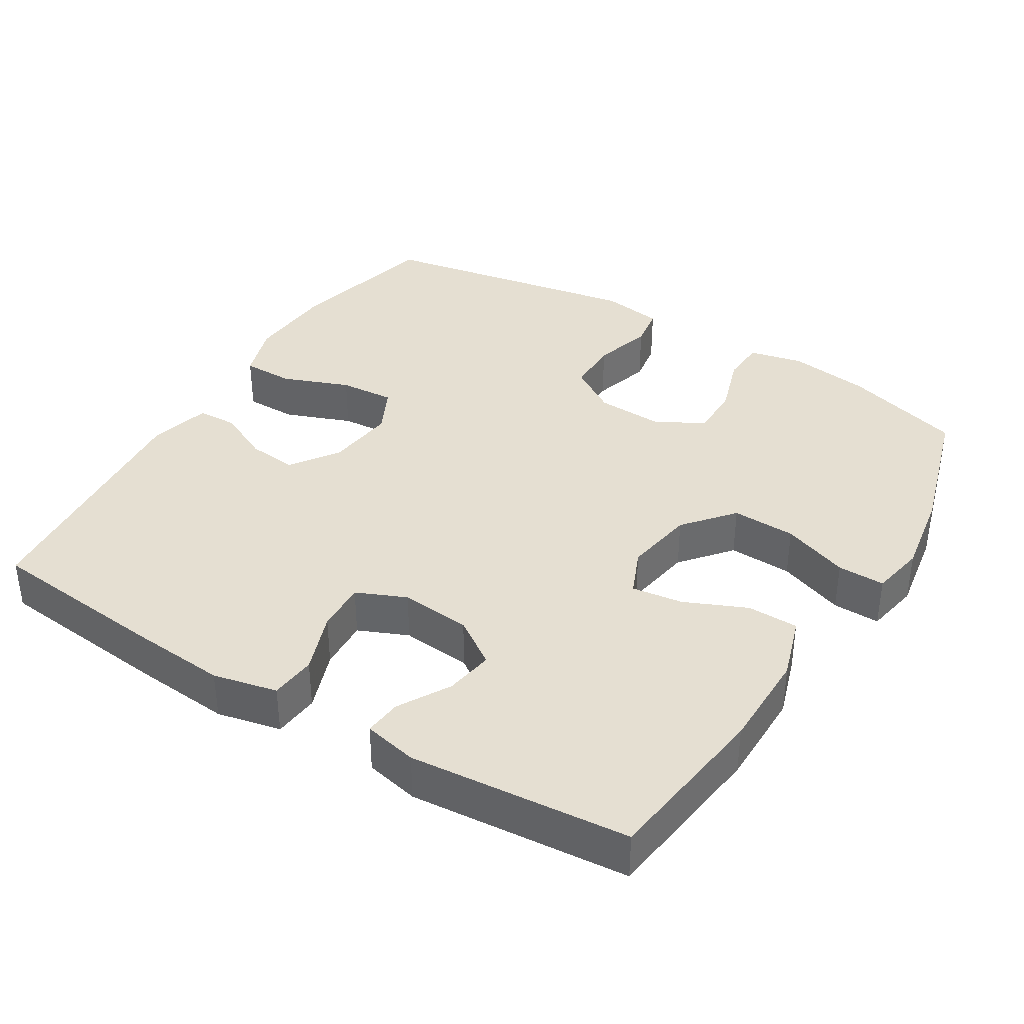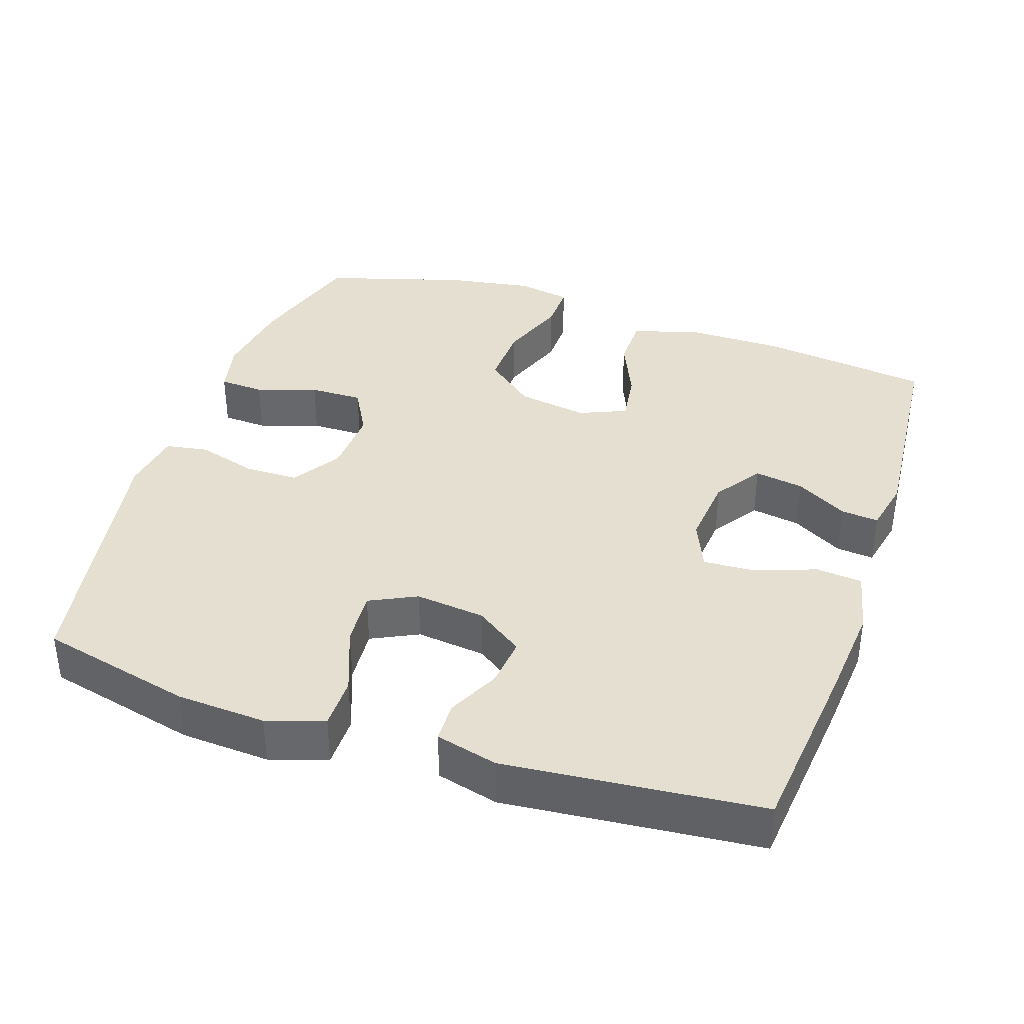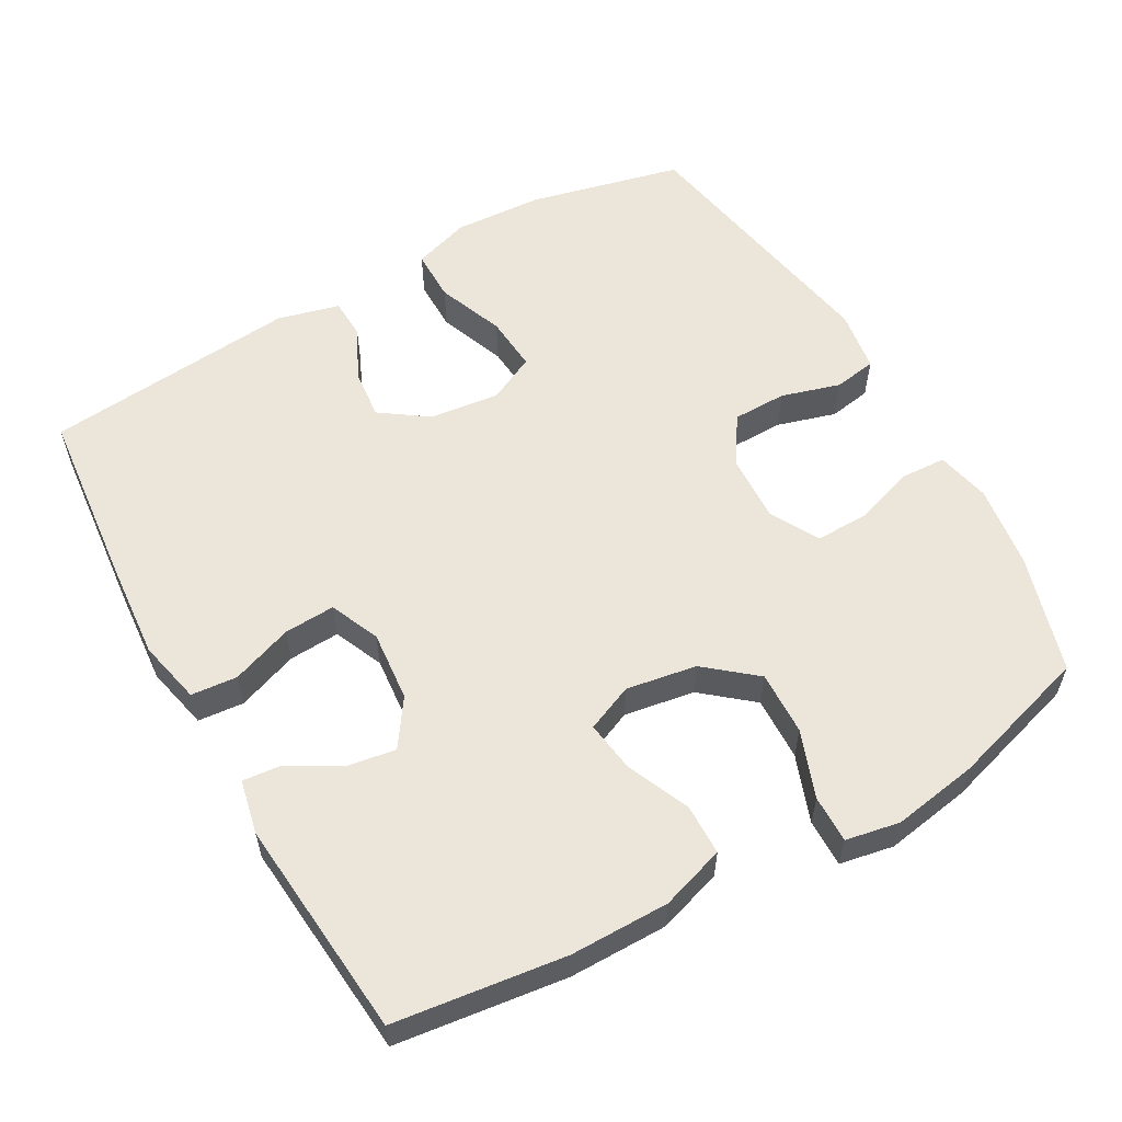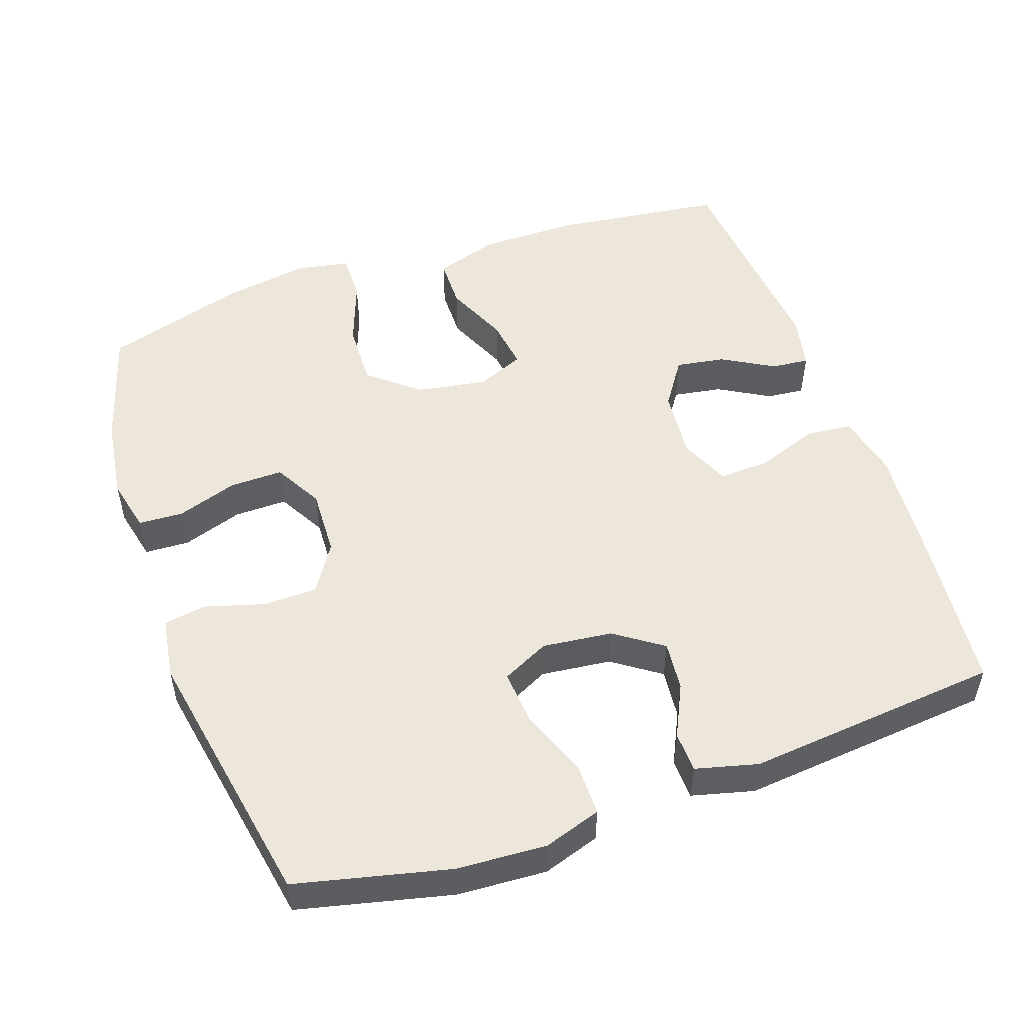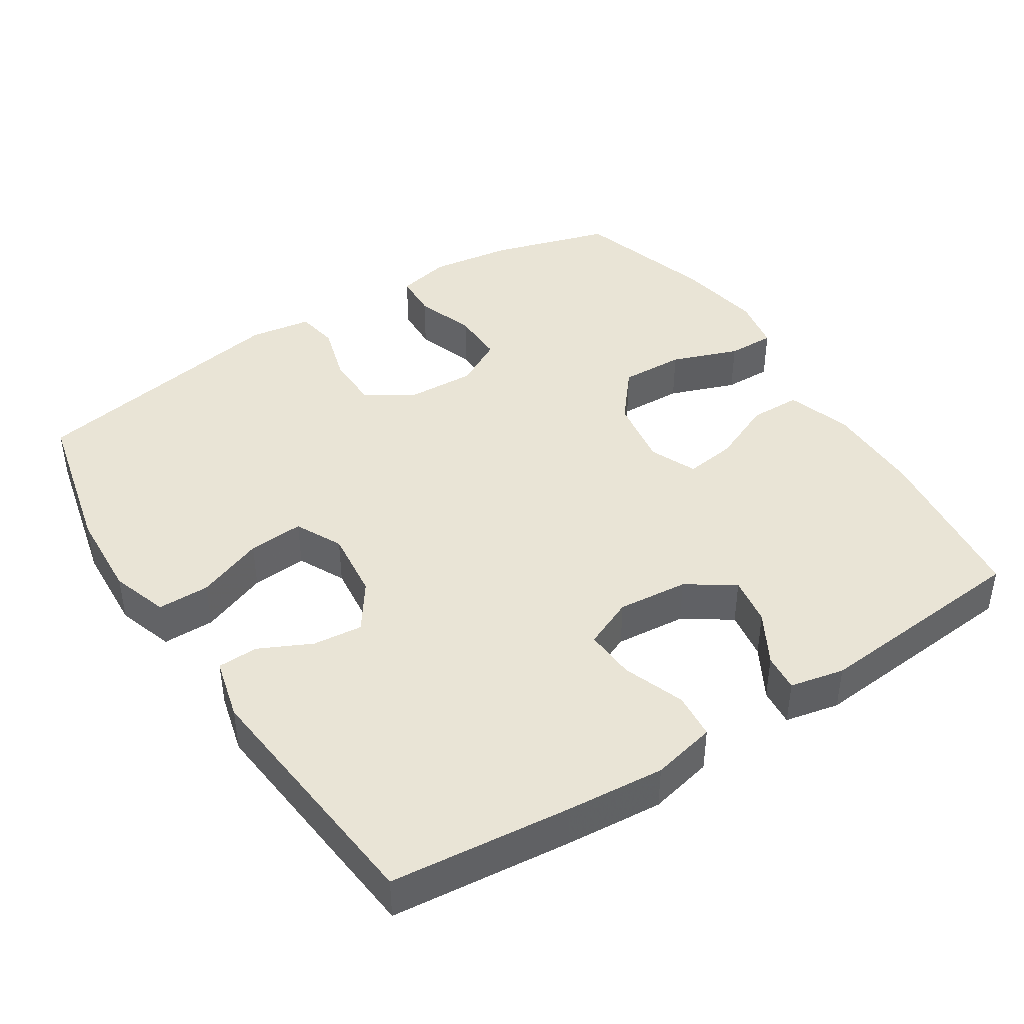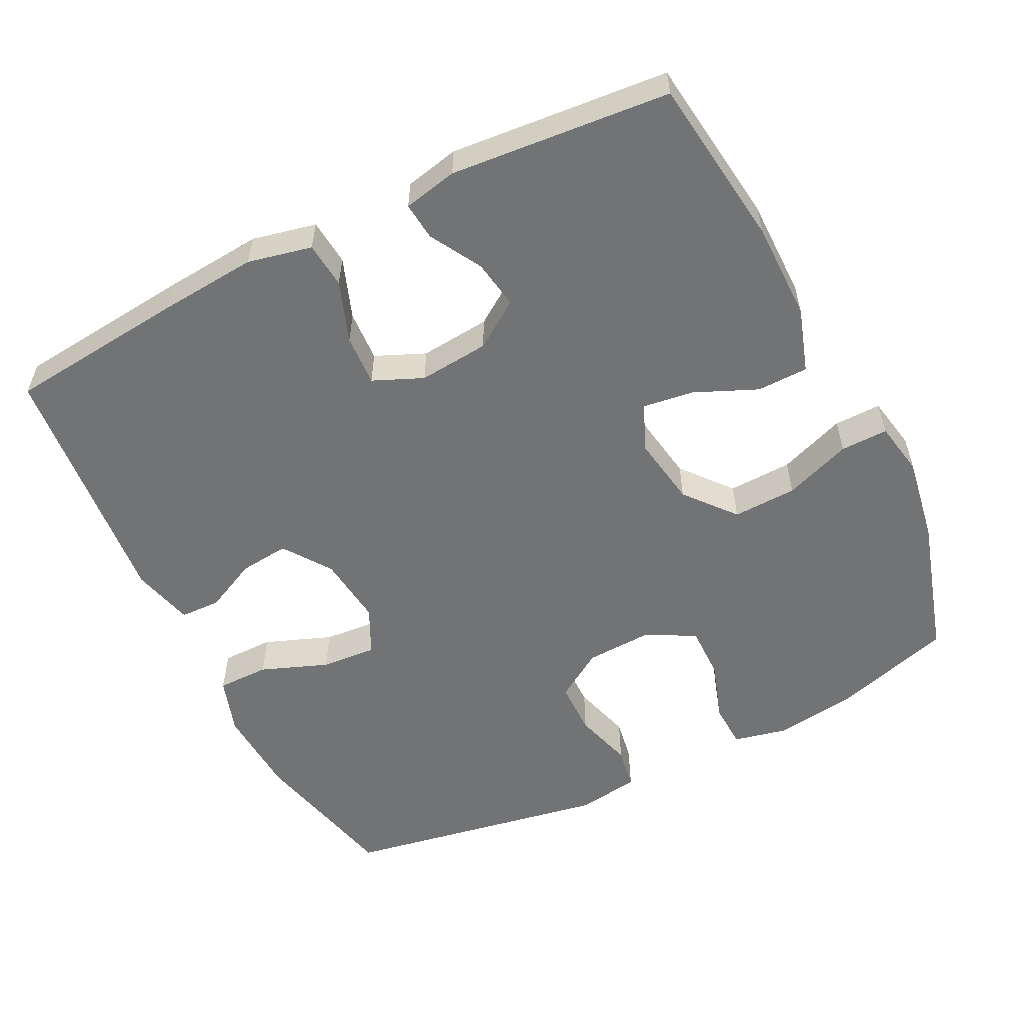
<metadata>
{"format":"obj","ext":"obj","renderer":"f3d","projection":"perspective","resolution":1024,"background":"white","views":[{"elev":37.5,"azim":-148.3,"up":"+Y"},{"elev":37.5,"azim":108.7,"up":"+Y"},{"elev":57.4,"azim":-119.4,"up":"+Y"},{"elev":51.4,"azim":70.8,"up":"+Y"},{"elev":42.6,"azim":147.2,"up":"+Y"},{"elev":-55.8,"azim":-153.3,"up":"+Y"}]}
</metadata>
<code>
v -0.5 0.07 0.5
v -0.335 0.07 0.549
v -0.22 0.07 0.565
v -0.145 0.07 0.548
v -0.142 0.07 0.486
v -0.17 0.07 0.402
v -0.171 0.07 0.328
v -0.104 0.07 0.291
v -0.01 0.07 0.295
v 0.057 0.07 0.338
v 0.058 0.07 0.413
v 0.034 0.07 0.495
v 0.044 0.07 0.554
v 0.13 0.07 0.567
v 0.5 0.07 0.5
v 0.55 0.07 0.288
v 0.557 0.07 0.164
v 0.531 0.07 0.085
v 0.459 0.07 0.085
v 0.366 0.07 0.121
v 0.289 0.07 0.127
v 0.257 0.07 0.062
v 0.268 0.07 -0.035
v 0.314 0.07 -0.101
v 0.383 0.07 -0.094
v 0.456 0.07 -0.059
v 0.512 0.07 -0.061
v 0.534 0.07 -0.147
v 0.5 0.07 -0.5
v 0.25 0.07 -0.525
v 0.115 0.07 -0.536
v 0.026 0.07 -0.516
v 0.02 0.07 -0.452
v 0.051 0.07 -0.367
v 0.055 0.07 -0.296
v -0.014 0.07 -0.266
v -0.112 0.07 -0.275
v -0.177 0.07 -0.319
v -0.166 0.07 -0.387
v -0.125 0.07 -0.459
v -0.12 0.07 -0.511
v -0.195 0.07 -0.527
v -0.5 0.07 -0.5
v -0.53 0.07 -0.263
v -0.53 0.07 -0.126
v -0.501 0.07 -0.037
v -0.43 0.07 -0.036
v -0.343 0.07 -0.074
v -0.272 0.07 -0.084
v -0.244 0.07 -0.019
v -0.26 0.07 0.079
v -0.317 0.07 0.148
v -0.406 0.07 0.145
v -0.499 0.07 0.111
v -0.565 0.07 0.11
v -0.579 0.07 0.185
v -0.559 0.07 0.304
v -0.5 0 0.5
v -0.335 0 0.549
v -0.22 0 0.565
v -0.145 0 0.548
v -0.142 0 0.486
v -0.17 0 0.402
v -0.171 0 0.328
v -0.104 0 0.291
v -0.01 0 0.295
v 0.057 0 0.338
v 0.058 0 0.413
v 0.034 0 0.495
v 0.044 0 0.554
v 0.13 0 0.567
v 0.5 0 0.5
v 0.55 0 0.288
v 0.557 0 0.164
v 0.531 0 0.085
v 0.459 0 0.085
v 0.366 0 0.121
v 0.289 0 0.127
v 0.257 0 0.062
v 0.268 0 -0.035
v 0.314 0 -0.101
v 0.383 0 -0.094
v 0.456 0 -0.059
v 0.512 0 -0.061
v 0.534 0 -0.147
v 0.5 0 -0.5
v 0.25 0 -0.525
v 0.115 0 -0.536
v 0.026 0 -0.516
v 0.02 0 -0.452
v 0.051 0 -0.367
v 0.055 0 -0.296
v -0.014 0 -0.266
v -0.112 0 -0.275
v -0.177 0 -0.319
v -0.166 0 -0.387
v -0.125 0 -0.459
v -0.12 0 -0.511
v -0.195 0 -0.527
v -0.5 0 -0.5
v -0.53 0 -0.263
v -0.53 0 -0.126
v -0.501 0 -0.037
v -0.43 0 -0.036
v -0.343 0 -0.074
v -0.272 0 -0.084
v -0.244 0 -0.019
v -0.26 0 0.079
v -0.317 0 0.148
v -0.406 0 0.145
v -0.499 0 0.111
v -0.565 0 0.11
v -0.579 0 0.185
v -0.559 0 0.304
f 4 5 6
f 3 4 6
f 2 3 6
f 1 2 6
f 57 1 6
f 56 57 6
f 55 56 6
f 54 55 6
f 53 54 6
f 52 53 6 7
f 51 52 7 8
f 50 51 8 9
f 49 50 9 10
f 46 47 48
f 45 46 48
f 44 45 48
f 43 44 48
f 42 43 48
f 41 42 48
f 39 40 41
f 39 41 48
f 38 39 48 49
f 32 33 34
f 31 32 34
f 30 31 34
f 29 30 34
f 28 29 34
f 27 28 34
f 26 27 34
f 25 26 34
f 24 25 34 35
f 23 24 35 36
f 18 19 20
f 17 18 20
f 16 17 20
f 15 16 20
f 14 15 20
f 13 14 20
f 12 13 20
f 11 12 20
f 10 11 20 21
f 10 21 22
f 49 10 22
f 38 49 22
f 37 38 22
f 22 23 36 37
f 63 62 61
f 63 61 60
f 63 60 59
f 63 59 58
f 63 58 114
f 63 114 113
f 63 113 112
f 63 112 111
f 63 111 110
f 64 63 110 109
f 65 64 109 108
f 66 65 108 107
f 67 66 107 106
f 105 104 103
f 105 103 102
f 105 102 101
f 105 101 100
f 105 100 99
f 105 99 98
f 98 97 96
f 105 98 96
f 106 105 96 95
f 91 90 89
f 91 89 88
f 91 88 87
f 91 87 86
f 91 86 85
f 91 85 84
f 91 84 83
f 91 83 82
f 92 91 82 81
f 93 92 81 80
f 77 76 75
f 77 75 74
f 77 74 73
f 77 73 72
f 77 72 71
f 77 71 70
f 77 70 69
f 77 69 68
f 78 77 68 67
f 79 78 67
f 79 67 106
f 79 106 95
f 79 95 94
f 94 93 80 79
f 1 58 59 2
f 2 59 60 3
f 3 60 61 4
f 4 61 62 5
f 5 62 63 6
f 6 63 64 7
f 7 64 65 8
f 8 65 66 9
f 9 66 67 10
f 10 67 68 11
f 11 68 69 12
f 12 69 70 13
f 13 70 71 14
f 14 71 72 15
f 15 72 73 16
f 16 73 74 17
f 17 74 75 18
f 18 75 76 19
f 19 76 77 20
f 20 77 78 21
f 21 78 79 22
f 22 79 80 23
f 23 80 81 24
f 24 81 82 25
f 25 82 83 26
f 26 83 84 27
f 27 84 85 28
f 28 85 86 29
f 29 86 87 30
f 30 87 88 31
f 31 88 89 32
f 32 89 90 33
f 33 90 91 34
f 34 91 92 35
f 35 92 93 36
f 36 93 94 37
f 37 94 95 38
f 38 95 96 39
f 39 96 97 40
f 40 97 98 41
f 41 98 99 42
f 42 99 100 43
f 43 100 101 44
f 44 101 102 45
f 45 102 103 46
f 46 103 104 47
f 47 104 105 48
f 48 105 106 49
f 49 106 107 50
f 50 107 108 51
f 51 108 109 52
f 52 109 110 53
f 53 110 111 54
f 54 111 112 55
f 55 112 113 56
f 56 113 114 57
f 57 114 58 1

</code>
